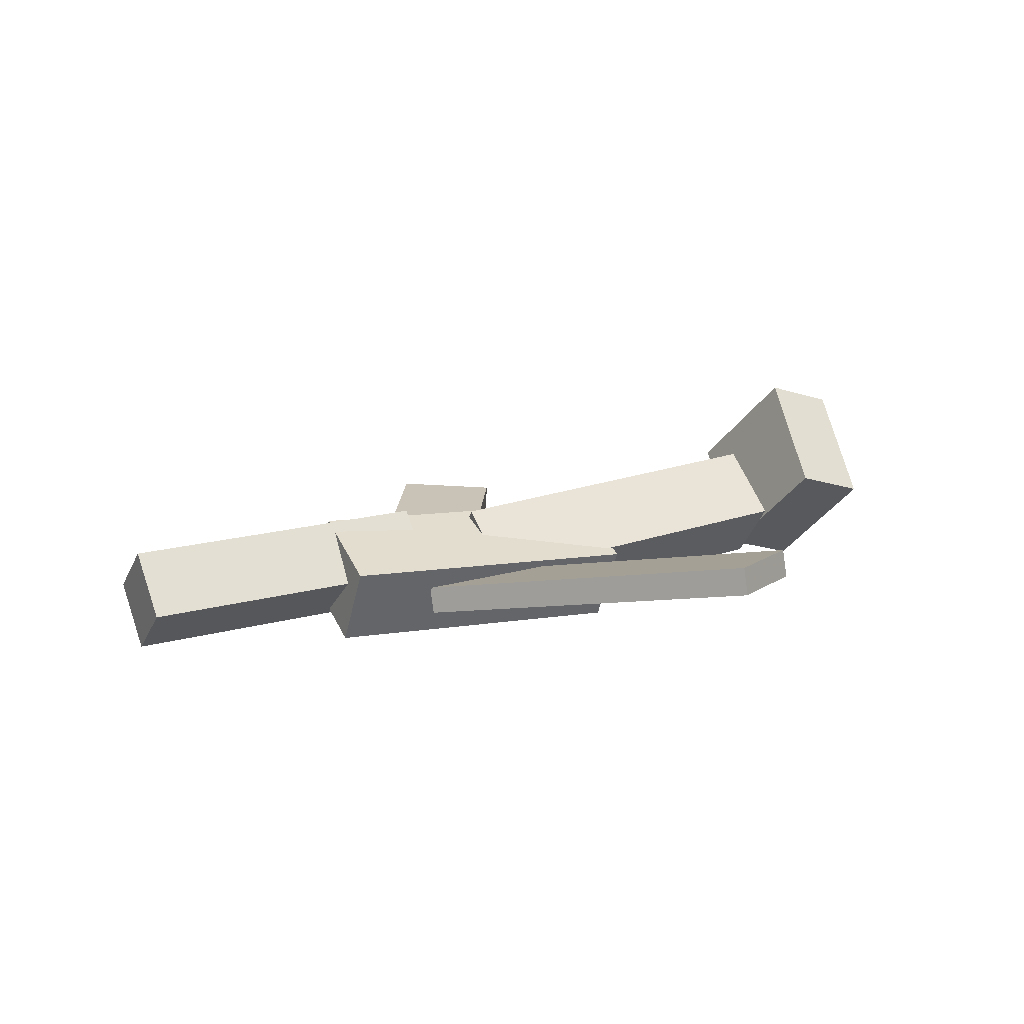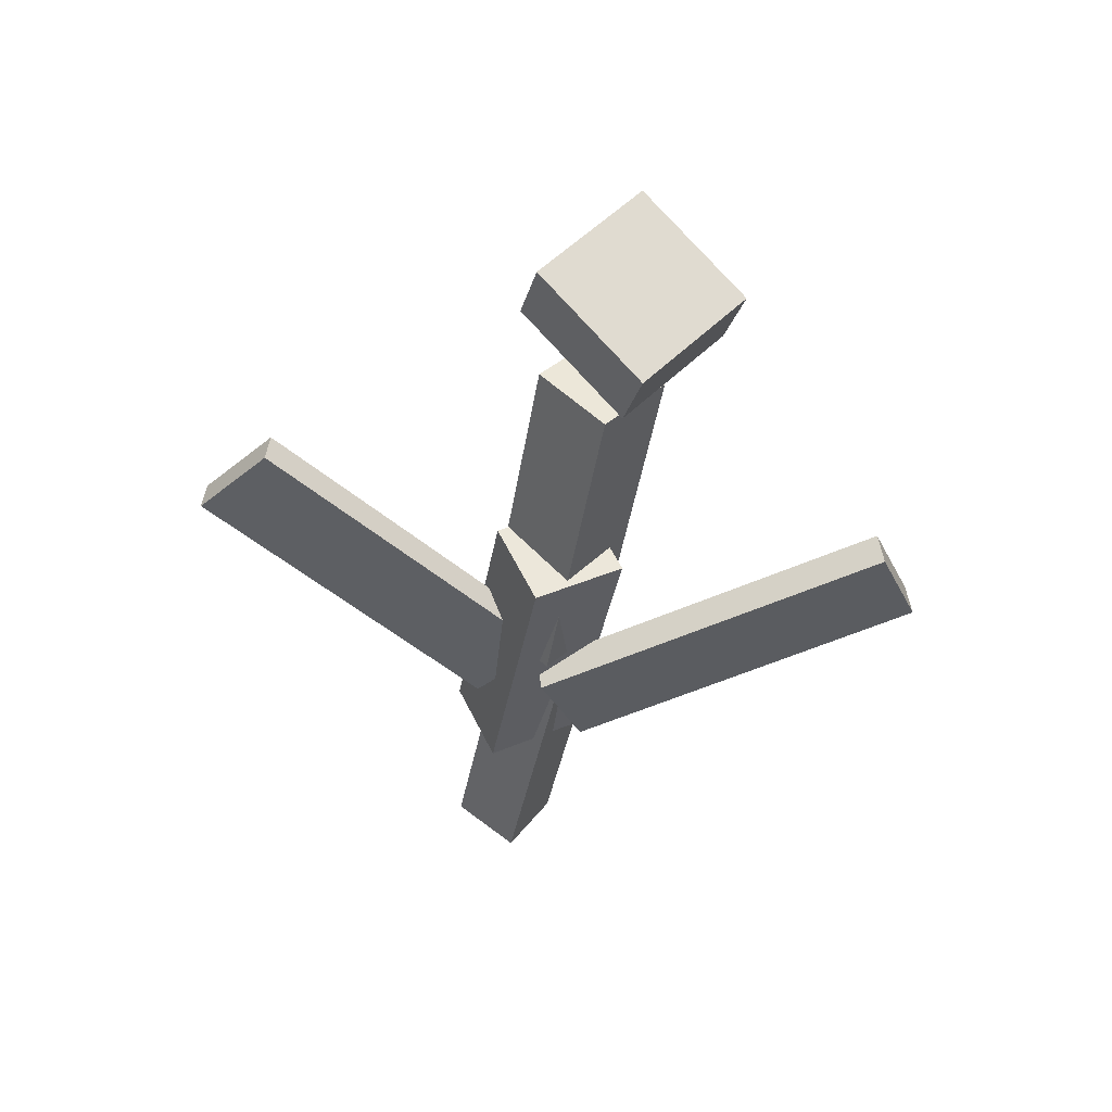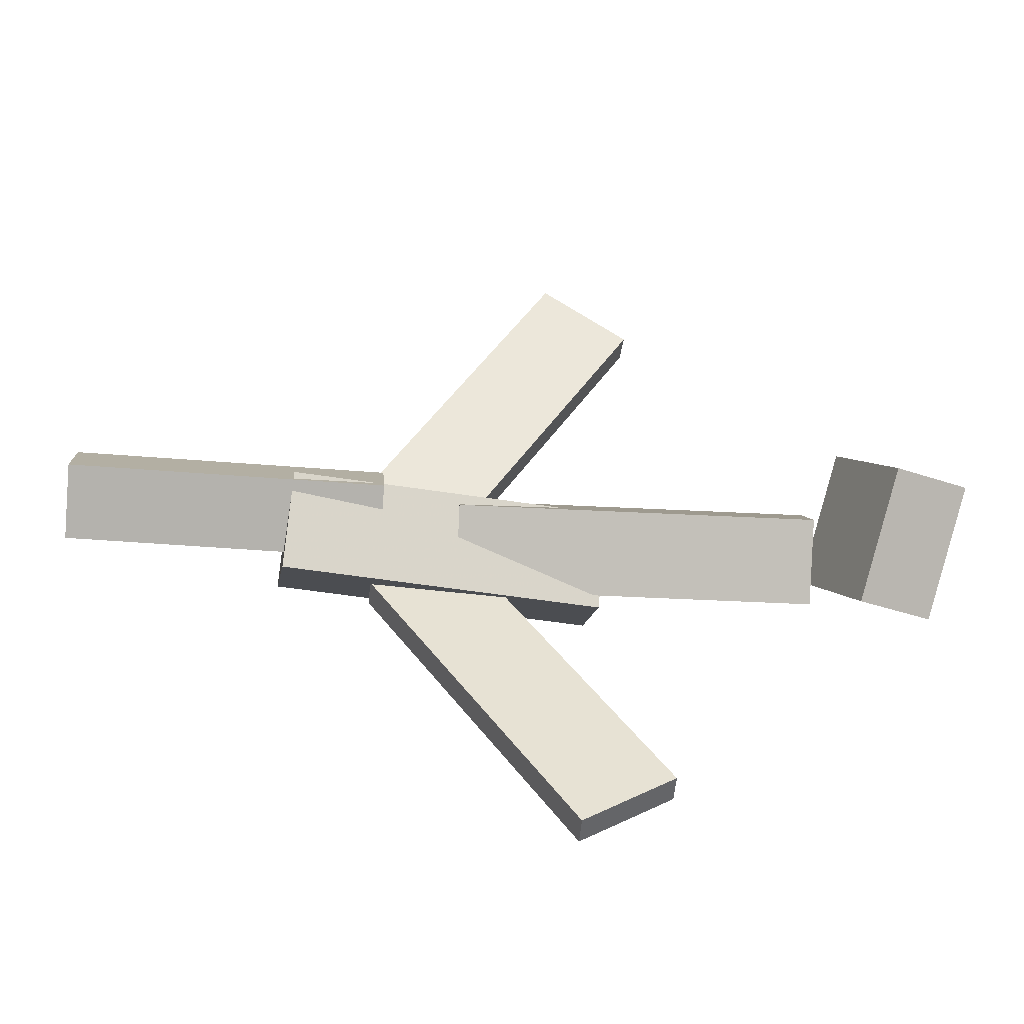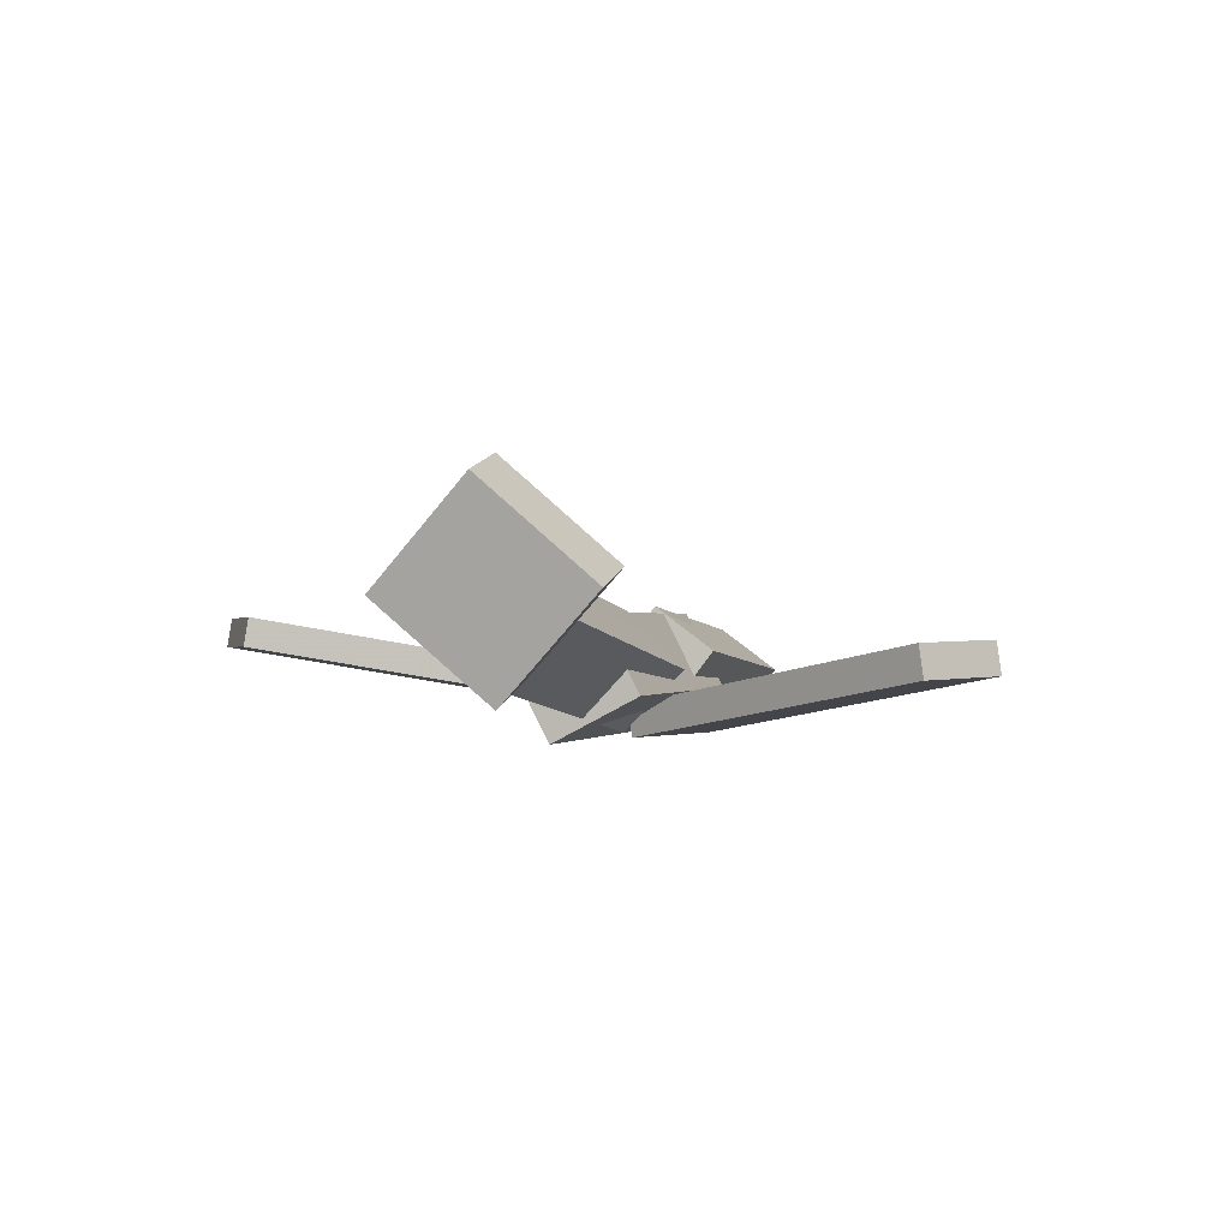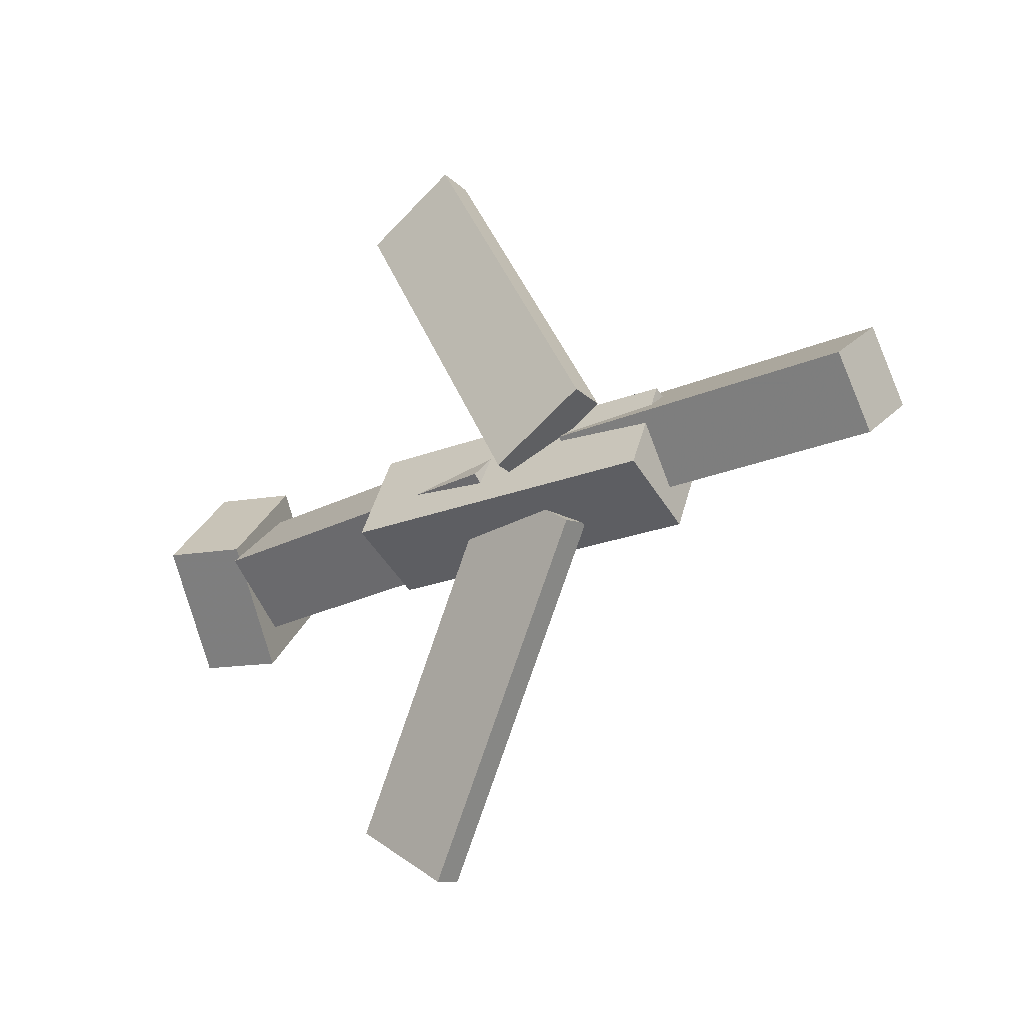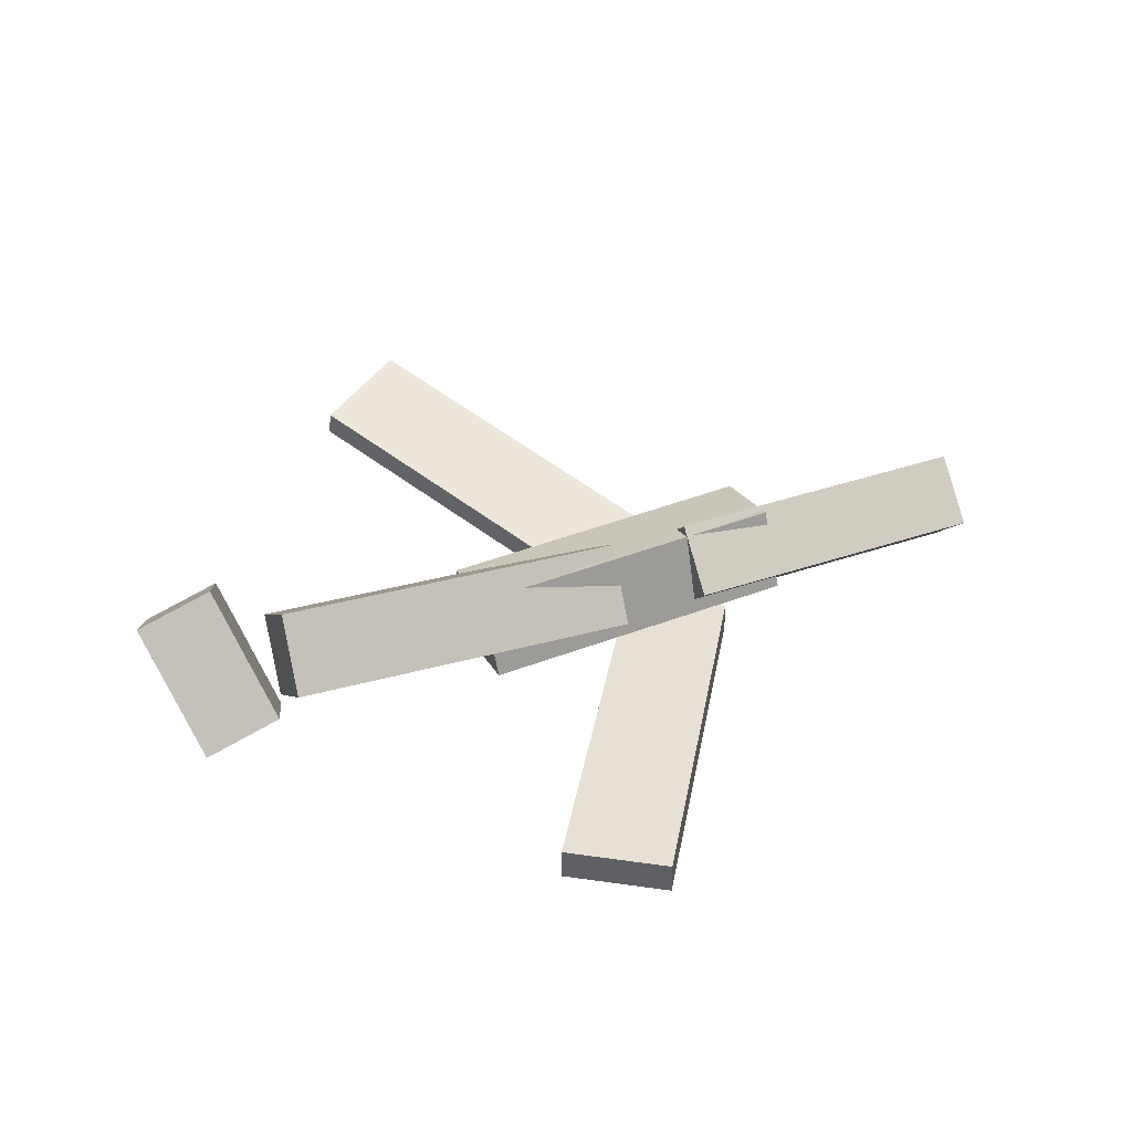
<metadata>
{"format":"obj","ext":"obj","renderer":"f3d","projection":"perspective","resolution":1024,"background":"white","views":[{"elev":10.6,"azim":151.3,"up":"+Y"},{"elev":-35.5,"azim":-99.7,"up":"+Y"},{"elev":-42.8,"azim":170.9,"up":"+Z"},{"elev":-1.6,"azim":-74.5,"up":"+Y"},{"elev":-19.9,"azim":37.1,"up":"+Z"},{"elev":48.2,"azim":-22.3,"up":"+Y"}]}
</metadata>
<code>
v 0.1132 -0.05875 -0.05239
v 0.04121 -0.0597 -0.006263
v 0.1115 -0.08057 -0.05553
v 0.03948 -0.08152 -0.009402
v -0.04441 -0.01106 -0.2973
v -0.1164 -0.01201 -0.2512
v -0.04614 -0.03288 -0.3004
v -0.1181 -0.03382 -0.2543
f 1.0 7.0 5.0
f 1.0 3.0 7.0
f 1.0 4.0 3.0
f 1.0 2.0 4.0
f 3.0 8.0 7.0
f 3.0 4.0 8.0
f 5.0 7.0 8.0
f 5.0 8.0 6.0
f 1.0 5.0 6.0
f 1.0 6.0 2.0
f 2.0 6.0 8.0
f 2.0 8.0 4.0
v -0.06966 -0.06981 0.0346
v 0.1832 -0.06393 0.03772
v -0.07068 -0.009176 0.003423
v 0.1822 -0.003288 0.006549
v -0.06797 -0.1054 -0.03466
v 0.1849 -0.09951 -0.03154
v -0.069 -0.04476 -0.06584
v 0.1839 -0.03887 -0.06271
f 9.0 15.0 13.0
f 9.0 11.0 15.0
f 9.0 12.0 11.0
f 9.0 10.0 12.0
f 11.0 16.0 15.0
f 11.0 12.0 16.0
f 13.0 15.0 16.0
f 13.0 16.0 14.0
f 9.0 13.0 14.0
f 9.0 14.0 10.0
f 10.0 14.0 16.0
f 10.0 16.0 12.0
v -0.2363 -0.02099 -0.06001
v -0.2422 -0.06696 -0.01211
v -0.2316 0.02741 -0.01297
v -0.2375 -0.01855 0.03493
v 0.04491 -0.05265 -0.05579
v 0.03902 -0.09861 -0.00789
v 0.04965 -0.004239 -0.008758
v 0.04376 -0.0502 0.03914
f 17.0 23.0 21.0
f 17.0 19.0 23.0
f 17.0 20.0 19.0
f 17.0 18.0 20.0
f 19.0 24.0 23.0
f 19.0 20.0 24.0
f 21.0 23.0 24.0
f 21.0 24.0 22.0
f 17.0 21.0 22.0
f 17.0 22.0 18.0
f 18.0 22.0 24.0
f 18.0 24.0 20.0
v 0.3564 -0.04874 0.04534
v 0.3581 -0.01299 -0.002823
v 0.1091 -0.03492 0.04658
v 0.1109 0.0008285 -0.001582
v 0.3536 -0.09586 0.01027
v 0.3553 -0.06011 -0.0379
v 0.1063 -0.08204 0.01151
v 0.108 -0.04629 -0.03666
f 25.0 31.0 29.0
f 25.0 27.0 31.0
f 25.0 28.0 27.0
f 25.0 26.0 28.0
f 27.0 32.0 31.0
f 27.0 28.0 32.0
f 29.0 31.0 32.0
f 29.0 32.0 30.0
f 25.0 29.0 30.0
f 25.0 30.0 26.0
f 26.0 30.0 32.0
f 26.0 32.0 28.0
v -0.2679 0.01086 -0.07936
v -0.3278 -0.004958 -0.07686
v -0.2849 0.08736 -0.004405
v -0.3449 0.07155 -0.001904
v -0.2453 -0.06219 0.0003427
v -0.3052 -0.07801 0.002843
v -0.2623 0.01431 0.0753
v -0.3223 -0.001502 0.0778
f 33.0 39.0 37.0
f 33.0 35.0 39.0
f 33.0 36.0 35.0
f 33.0 34.0 36.0
f 35.0 40.0 39.0
f 35.0 36.0 40.0
f 37.0 39.0 40.0
f 37.0 40.0 38.0
f 33.0 37.0 38.0
f 33.0 38.0 34.0
f 34.0 38.0 40.0
f 34.0 40.0 36.0
v 0.1355 -0.1 0.0372
v 0.06492 -0.1032 -0.008177
v 0.1367 -0.074 0.03342
v 0.06617 -0.07718 -0.01195
v -0.0283 -0.05566 0.2888
v -0.09886 -0.05884 0.2434
v -0.02704 -0.02962 0.285
v -0.09761 -0.03281 0.2396
f 41.0 47.0 45.0
f 41.0 43.0 47.0
f 41.0 44.0 43.0
f 41.0 42.0 44.0
f 43.0 48.0 47.0
f 43.0 44.0 48.0
f 45.0 47.0 48.0
f 45.0 48.0 46.0
f 41.0 45.0 46.0
f 41.0 46.0 42.0
f 42.0 46.0 48.0
f 42.0 48.0 44.0

</code>
